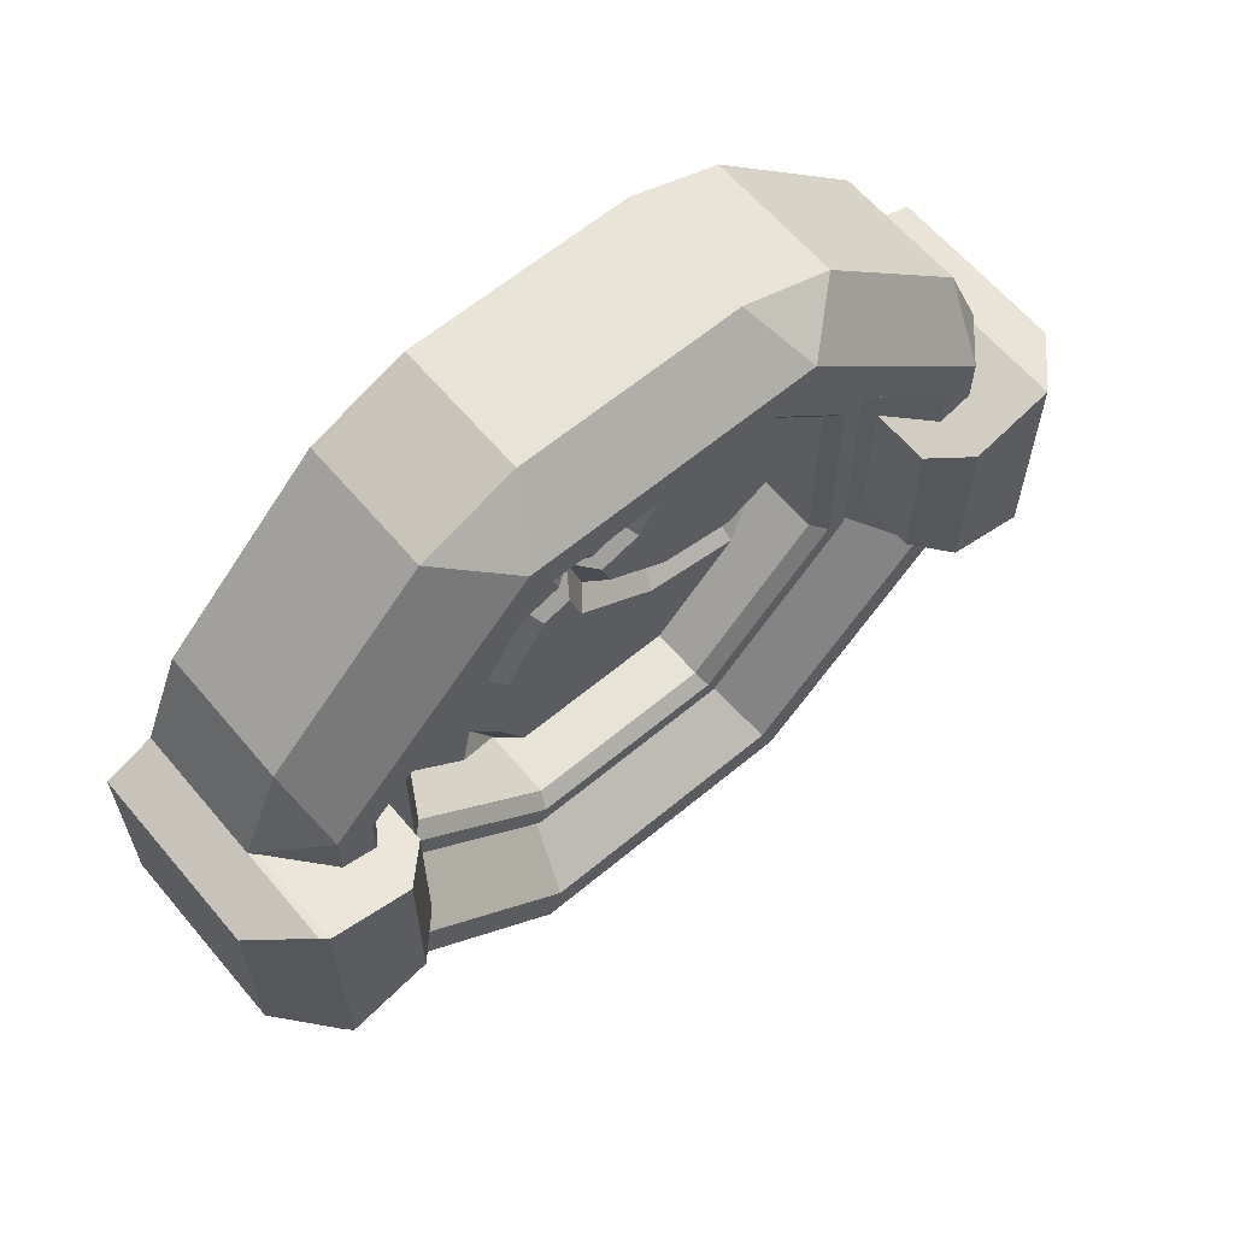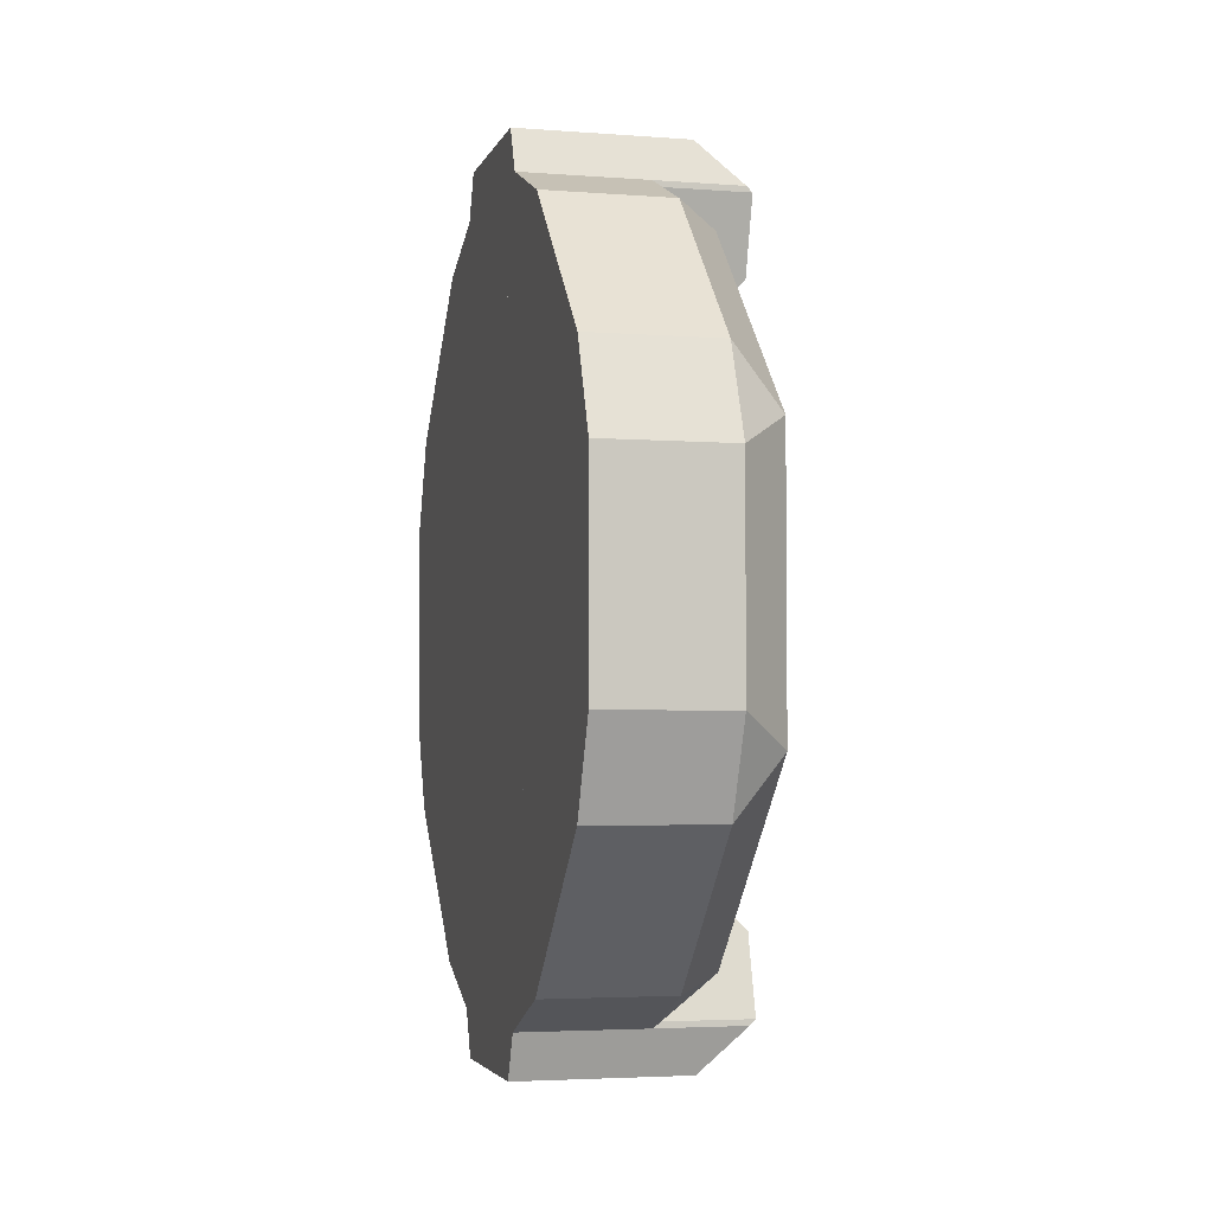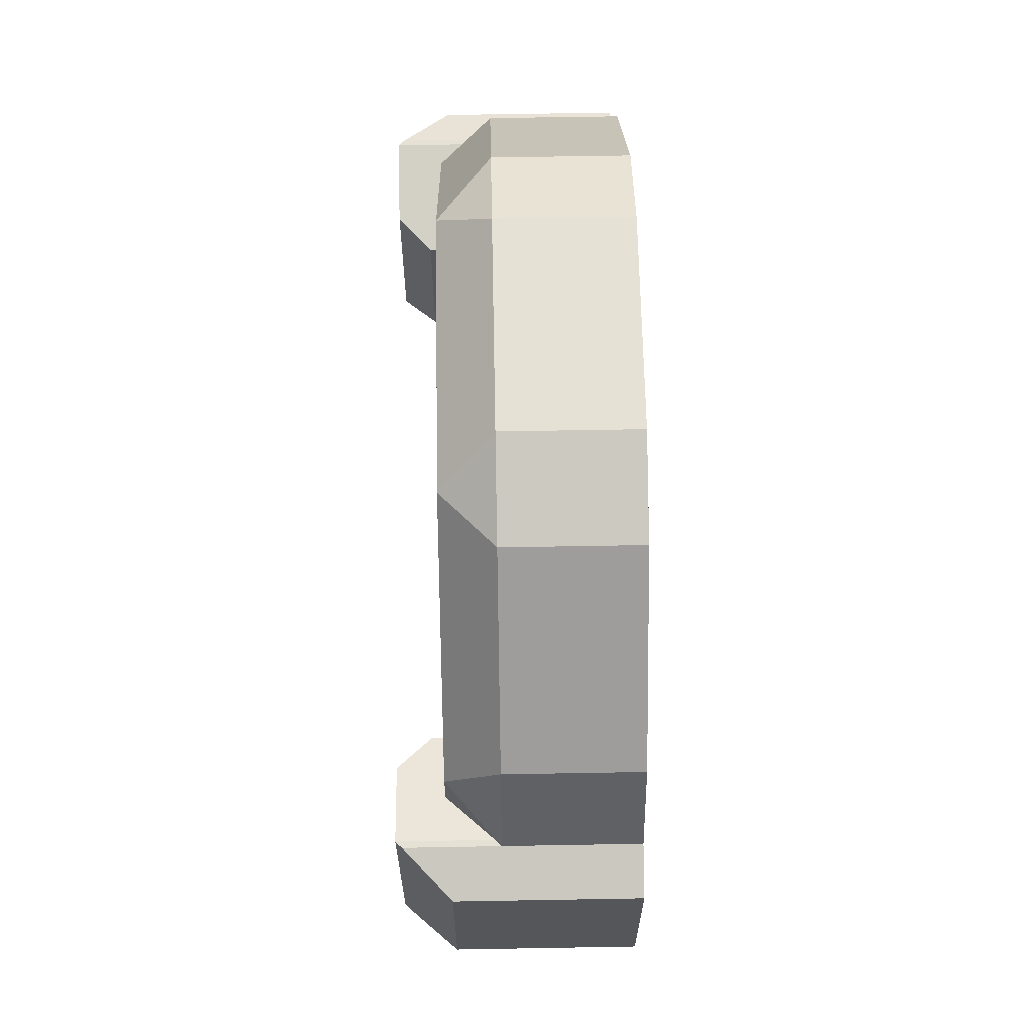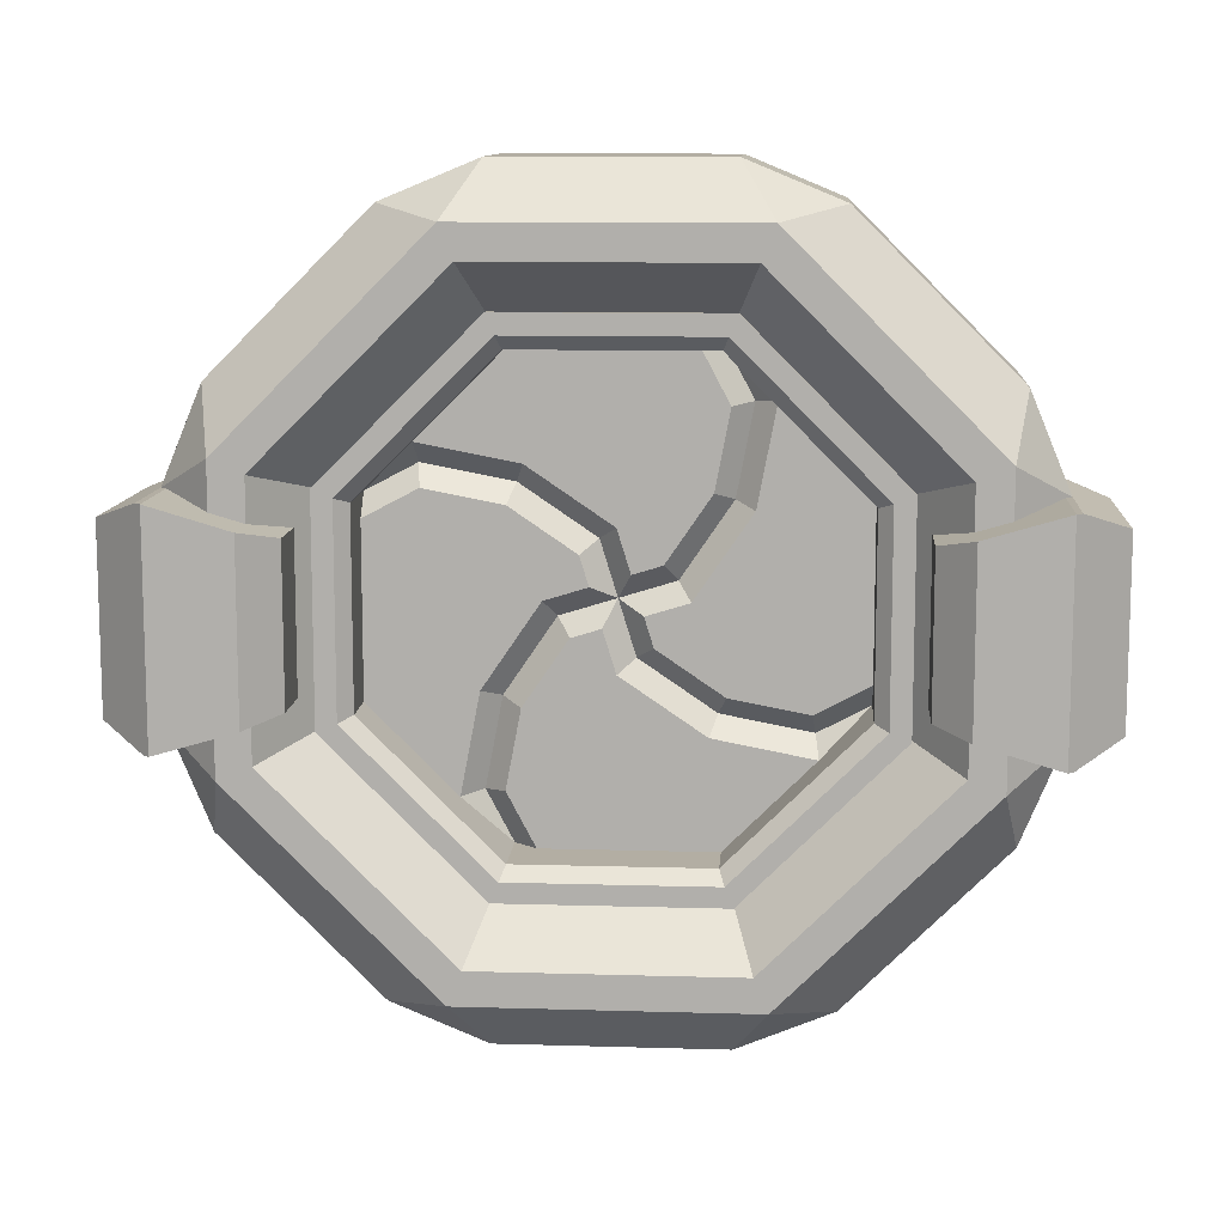
<metadata>
{"format":"obj","ext":"obj","renderer":"f3d","projection":"perspective","resolution":1024,"background":"white","views":[{"elev":62.6,"azim":49.9,"up":"+Z"},{"elev":-3.7,"azim":-14.3,"up":"+Y"},{"elev":64.7,"azim":179.0,"up":"+Z"},{"elev":10.9,"azim":94.2,"up":"+Z"}]}
</metadata>
<code>
o object1
g object1
v -0.485 0.04 0.03469
v -0.485 0.0464 0.06828
v -0.4775 0.05427 0.06947
v -0.4775 0.04707 0.03176
v -0.4775 0.0255 1.541e-05
v -0.4775 0.009377 -0.004957
v -0.4775 0.0128 -0.01605
v -0.4775 0.03762 -0.03292
v -0.4775 0.0671 -0.03854
v -0.4775 0.0875 -0.02776
v -0.4775 0.0875 0.03624
v -0.485 0.03624 0.0875
v -0.5025 0.03624 0.0875
v -0.5025 0.0875 0.03624
v -0.5025 0.0464 0.06828
v -0.5025 0.02078 0.006407
v -0.5025 0 0
v -0.5025 0.006407 -0.02078
v -0.5025 0.03469 -0.04
v -0.5025 0.06828 -0.0464
v -0.5025 0.0875 -0.03624
v -0.5025 0.04 0.03469
v -0.485 0.006407 -0.02078
v -0.485 0.03469 -0.04
v -0.485 0.06828 -0.0464
v -0.485 0.0875 -0.03624
v -0.485 0.02078 0.006407
v -0.485 0 0
f 4 3 2
f 4 2 1
f 5 6 7
f 4 5 8
f 8 9 10
f 4 8 10
f 10 11 4
f 11 3 4
f 5 7 8
f 13 12 3
f 3 11 14
f 3 14 13
f 2 12 15
f 12 13 15
f 18 17 16
f 19 16 22
f 14 22 15
f 15 13 14
f 14 21 22
f 21 19 22
f 21 20 19
f 19 18 16
f 24 23 19
f 23 18 19
f 25 24 20
f 24 19 20
f 26 25 21
f 25 20 21
f 27 1 16
f 1 22 16
f 28 27 17
f 27 16 17
f 23 28 18
f 28 17 18
f 10 26 21
f 21 14 10
f 14 11 10
f 10 9 26
f 9 25 26
f 9 8 24
f 9 24 25
f 8 7 24
f 7 23 24
f 7 6 23
f 6 28 23
f 6 5 27
f 6 27 28
f 5 4 27
f 4 1 27
f 1 2 22
f 2 15 22
f 12 2 3
o object2
g object2
v -0.4148 -0.1477 0.04142
v -0.5025 -0.1477 0.04142
v -0.5025 -0.15 0.04142
v -0.4171 -0.15 0.04142
v -0.4148 -0.1175 0.03258
v -0.4273 -0.105 0.02892
v -0.5025 -0.105 0.02892
v -0.4148 -0.1175 -0.03258
v -0.4273 -0.105 -0.02892
v -0.4148 -0.1477 -0.04142
v -0.5025 -0.1477 -0.04142
v -0.5025 -0.105 -0.02892
v -0.5025 -0.15 -0.04142
v -0.4171 -0.15 -0.04142
v -0.4348 -0.1677 -0.03392
v -0.5025 -0.1677 -0.03392
v -0.5025 -0.1677 0.03392
v -0.4348 -0.1677 0.03392
f 29 30 32
f 30 31 32
f 29 33 34
f 34 35 30
f 34 30 29
f 33 36 34
f 36 37 34
f 37 36 38
f 37 38 39
f 39 40 37
f 42 41 39
f 42 39 38
f 43 44 41
f 43 41 42
f 44 43 45
f 43 46 45
f 36 33 38
f 33 29 38
f 34 37 35
f 37 40 35
f 46 43 42
f 42 38 32
f 38 29 32
f 32 46 42
f 45 46 31
f 46 32 31
f 41 44 45
f 39 41 31
f 30 39 31
f 30 35 39
f 35 40 39
f 41 45 31
o object3
g object3
v -0.4775 0.06947 -0.05427
v -0.485 0.06828 -0.0464
v -0.485 0.0875 -0.03624
v -0.5025 0.0875 -0.03624
v -0.5025 0.03624 -0.0875
v -0.4775 0.03624 -0.0875
v -0.4775 -0.02776 -0.0875
v -0.5025 -0.03624 -0.0875
v -0.485 -0.03624 -0.0875
v -0.5025 -0.0464 -0.06828
v -0.485 -0.0464 -0.06828
v -0.5025 -0.04 -0.03469
v -0.485 -0.04 -0.03469
v -0.4775 -0.03292 -0.03762
v -0.4775 -0.03854 -0.0671
v -0.485 -0.02078 -0.006407
v -0.4775 -0.01605 -0.0128
v -0.485 0 0
v -0.4775 -0.004957 -0.009377
v -0.5025 -0.02078 -0.006407
v -0.5025 0 0
v -0.5025 0.006407 -0.02078
v -0.485 0.006407 -0.02078
v -0.5025 0.03469 -0.04
v -0.485 0.03469 -0.04
v -0.4775 0.03176 -0.04707
v -0.4775 1.541e-05 -0.0255
v -0.5025 0.06828 -0.0464
f 49 48 47
f 50 49 47
f 47 52 51
f 47 51 50
f 53 55 54
f 54 51 53
f 51 52 53
f 55 57 54
f 57 56 54
f 57 59 56
f 59 58 56
f 61 60 59
f 61 59 57
f 60 63 59
f 63 62 59
f 63 65 62
f 65 64 62
f 62 64 66
f 64 67 66
f 64 69 67
f 69 68 67
f 69 71 68
f 71 70 68
f 73 72 69
f 72 71 69
f 71 48 70
f 48 74 70
f 65 73 69
f 65 69 64
f 59 62 58
f 62 66 58
f 53 61 55
f 61 57 55
f 73 65 63
f 72 73 60
f 60 61 53
f 72 60 53
f 53 52 72
f 52 47 72
f 73 63 60
f 66 67 68
f 58 68 70
f 51 70 74
f 74 50 51
f 51 54 70
f 54 58 70
f 54 56 58
f 58 66 68
f 72 47 48
f 72 48 71
f 48 49 74
f 49 50 74
o object4
g object4
v -0.485 0.03624 0.0875
v -0.485 0.0464 0.06828
v -0.4775 0.03854 0.0671
v -0.4775 0.02776 0.0875
v -0.4775 -0.03176 0.04707
v -0.4775 -1.541e-05 0.0255
v -0.4775 0.004957 0.009377
v -0.4775 0.01605 0.0128
v -0.4775 0.03292 0.03762
v -0.4775 -0.03624 0.0875
v -0.4775 -0.06947 0.05427
v -0.485 -0.006407 0.02078
v -0.485 -0.03469 0.04
v -0.5025 -0.006407 0.02078
v -0.5025 -0.03469 0.04
v -0.5025 0 0
v -0.485 0 0
v -0.5025 0.02078 0.006407
v -0.485 0.02078 0.006407
v -0.5025 0.04 0.03469
v -0.485 0.04 0.03469
v -0.5025 0.0464 0.06828
v -0.5025 0.03624 0.0875
v -0.5025 -0.03624 0.0875
v -0.5025 -0.0875 0.03624
v -0.5025 -0.06828 0.0464
v -0.485 -0.0875 0.03624
v -0.485 -0.06828 0.0464
f 78 77 75
f 77 76 75
f 80 81 82
f 79 80 83
f 83 77 78
f 79 83 78
f 78 84 79
f 84 85 79
f 80 82 83
f 80 79 86
f 79 87 86
f 86 87 88
f 87 89 88
f 91 86 90
f 86 88 90
f 93 91 92
f 91 90 92
f 95 93 94
f 93 92 94
f 76 95 96
f 95 94 96
f 92 90 88
f 94 88 89
f 98 89 100
f 100 99 98
f 98 97 89
f 97 94 89
f 97 96 94
f 94 92 88
f 102 101 100
f 101 99 100
f 101 102 85
f 87 102 89
f 102 100 89
f 79 85 102
f 79 102 87
f 99 101 85
f 85 84 98
f 85 98 99
f 83 82 95
f 82 93 95
f 82 81 93
f 81 91 93
f 81 80 86
f 81 86 91
f 78 75 97
f 97 98 78
f 98 84 78
f 75 76 97
f 76 96 97
f 77 83 95
f 77 95 76
o object5
g object5
v -0.5025 0 0
v -0.5025 -0.02078 -0.006407
v -0.485 -0.02078 -0.006407
v -0.485 0 0
v -0.4775 -0.0255 -1.541e-05
v -0.4775 -0.009377 0.004957
v -0.4775 -0.04707 -0.03176
v -0.4775 -0.0128 0.01605
v -0.4775 -0.03762 0.03292
v -0.4775 -0.0671 0.03854
v -0.4775 -0.0875 0.02776
v -0.4775 -0.0875 -0.03624
v -0.4775 -0.05427 -0.06947
v -0.485 -0.04 -0.03469
v -0.485 -0.0464 -0.06828
v -0.5025 -0.04 -0.03469
v -0.5025 -0.0464 -0.06828
v -0.5025 -0.03624 -0.0875
v -0.485 -0.03624 -0.0875
v -0.5025 -0.0875 -0.03624
v -0.5025 -0.0875 0.03624
v -0.485 -0.0875 0.03624
v -0.5025 -0.06828 0.0464
v -0.485 -0.06828 0.0464
v -0.5025 -0.03469 0.04
v -0.485 -0.03469 0.04
v -0.5025 -0.006407 0.02078
v -0.485 -0.006407 0.02078
f 106 105 103
f 105 104 103
f 108 107 105
f 108 105 106
f 107 108 110
f 109 107 111
f 111 112 113
f 109 111 113
f 113 114 109
f 114 115 109
f 107 110 111
f 109 115 117
f 109 117 116
f 116 117 118
f 117 119 118
f 117 121 119
f 121 120 119
f 121 117 115
f 120 121 115
f 115 114 122
f 115 122 120
f 113 124 123
f 123 122 113
f 122 114 113
f 124 126 123
f 126 125 123
f 126 128 125
f 128 127 125
f 128 130 127
f 130 129 127
f 113 112 124
f 112 126 124
f 112 111 128
f 112 128 126
f 111 110 128
f 110 130 128
f 110 108 130
f 108 106 130
f 107 109 105
f 109 116 105
f 130 106 129
f 106 103 129
f 129 103 104
f 127 104 118
f 122 118 119
f 119 120 122
f 122 123 118
f 123 127 118
f 123 125 127
f 127 129 104
f 105 116 104
f 116 118 104
o object6
g object6
v -0.5025 0.1677 -0.03392
v -0.4348 0.1677 -0.03392
v -0.4171 0.15 -0.04142
v -0.5025 0.15 -0.04142
v -0.4348 0.1677 0.03392
v -0.5025 0.1677 0.03392
v -0.5025 0.15 0.04142
v -0.4171 0.15 0.04142
v -0.5025 0.1477 0.04142
v -0.4148 0.1477 0.04142
v -0.4273 0.105 0.02892
v -0.4148 0.1175 0.03258
v -0.5025 0.105 0.02892
v -0.4148 0.1175 -0.03258
v -0.4273 0.105 -0.02892
v -0.5025 0.105 -0.02892
v -0.5025 0.1477 -0.04142
v -0.4148 0.1477 -0.04142
f 131 132 134
f 132 133 134
f 132 131 136
f 132 136 135
f 135 136 137
f 135 137 138
f 139 140 138
f 139 138 137
f 141 142 140
f 141 140 139
f 139 143 141
f 144 142 145
f 142 141 145
f 148 144 145
f 145 146 147
f 145 147 148
f 145 141 143
f 145 143 146
f 148 140 142
f 148 142 144
f 136 131 134
f 137 134 147
f 147 143 139
f 147 146 143
f 137 147 139
f 137 136 134
f 148 147 133
f 147 134 133
f 133 132 135
f 133 138 148
f 138 140 148
f 133 135 138
o object7
g object7
v -0.5025 -0.1 -0.04142
v -0.5025 -0.1 0.04142
v -0.4558 -0.1 0.04142
v -0.4558 -0.1 -0.04142
v -0.5025 -0 -0.1
v -0.5025 0.04142 -0.1
v -0.5025 0.1 -0.04142
v -0.5025 0.1 0.04142
v -0.5025 0.04142 0.1
v -0.5025 0 0.1
v -0.5025 0 0.15
v -0.5025 0.04142 0.15
v -0.5025 0.07678 0.1354
v -0.5025 0.1354 0.07678
v -0.5025 0.15 0.04142
v -0.5025 0.15 -0.04142
v -0.5025 0.1354 -0.07678
v -0.5025 0.07678 -0.1354
v -0.5025 0.04142 -0.15
v -0.5025 -0 -0.15
v -0.5025 -0.04142 0.1
v -0.5025 -0.04142 -0.1
v -0.5025 -0.04142 -0.15
v -0.5025 -0.07678 -0.1354
v -0.5025 -0.1354 -0.07678
v -0.5025 -0.15 -0.04142
v -0.5025 -0.15 0.04142
v -0.5025 -0.1354 0.07678
v -0.5025 -0.07678 0.1354
v -0.5025 -0.04142 0.15
v -0.4558 0.04142 0.1
v -0.4558 -0.04142 0.1
v -0.4325 -0.04867 0.1175
v -0.4325 0.04867 0.1175
v -0.4325 0 0.1175
v -0.4325 -0.1175 0.04867
v -0.4325 -0 -0.1175
v -0.4325 0.04867 -0.1175
v -0.4325 0.1175 -0.04867
v -0.4325 0.1175 0.04867
v -0.4325 0 0.13
v -0.4325 0.05385 0.13
v -0.4325 0.13 0.05385
v -0.4325 0.13 -0.05385
v -0.4325 0.05385 -0.13
v -0.4325 -0 -0.13
v -0.4325 -0.1175 -0.04867
v -0.4325 -0.04867 -0.1175
v -0.4325 -0.05385 -0.13
v -0.4325 -0.13 -0.05385
v -0.4325 -0.13 0.05385
v -0.4325 -0.05385 0.13
v -0.4558 0.04142 -0.1
v -0.4558 0.1 -0.04142
v -0.4558 0.1 0.04142
v -0.4558 -0.04142 -0.1
v -0.4525 -0.1354 0.07678
v -0.4525 -0.07678 0.1354
v -0.4525 -0.04142 0.15
v -0.4525 -0.15 0.04142
v -0.4525 0.04142 0.15
v -0.4525 0.07678 0.1354
v -0.4525 0.1354 0.07678
v -0.4525 0.15 0.04142
v -0.4525 0.15 -0.04142
v -0.4525 0.1354 -0.07678
v -0.4525 0.07678 -0.1354
v -0.4525 0.04142 -0.15
v -0.4525 -0.04142 -0.15
v -0.4525 -0.07678 -0.1354
v -0.4525 -0.1354 -0.07678
v -0.4525 -0.15 -0.04142
f 149 150 152
f 150 151 152
f 167 168 153
f 170 168 171
f 149 170 172
f 150 149 174
f 169 150 176
f 169 176 177
f 177 178 169
f 178 159 169
f 158 159 160
f 157 160 161
f 157 161 162
f 162 163 156
f 164 155 156
f 165 166 155
f 166 154 155
f 164 165 155
f 163 164 156
f 162 156 157
f 157 158 160
f 159 158 169
f 150 175 176
f 150 174 175
f 149 173 174
f 149 172 173
f 170 171 172
f 170 153 168
f 166 167 154
f 167 153 154
f 180 169 158
f 158 157 179
f 179 180 158
f 179 182 183
f 183 181 180
f 180 179 183
f 151 180 181
f 151 181 184
f 186 185 194
f 197 194 196
f 198 197 195
f 195 184 199
f 184 200 199
f 181 189 200
f 190 189 182
f 191 190 188
f 192 191 187
f 193 192 187
f 191 188 187
f 190 182 188
f 189 183 182
f 181 183 189
f 184 181 200
f 195 199 198
f 197 196 195
f 194 185 196
f 187 186 193
f 186 194 193
f 202 201 187
f 201 186 187
f 203 202 188
f 202 187 188
f 204 152 195
f 204 195 196
f 185 186 201
f 201 204 185
f 204 196 185
f 200 206 199
f 206 205 199
f 200 207 206
f 199 205 208
f 189 190 209
f 209 207 189
f 207 200 189
f 190 210 209
f 191 211 190
f 211 210 190
f 191 212 211
f 212 191 192
f 212 192 213
f 192 214 213
f 193 215 192
f 215 214 192
f 193 216 215
f 216 193 194
f 194 197 217
f 217 216 194
f 197 218 217
f 198 219 197
f 219 218 197
f 198 220 219
f 199 208 198
f 208 220 198
f 179 203 182
f 203 188 182
f 157 156 203
f 157 203 179
f 156 155 202
f 156 202 203
f 155 154 201
f 155 201 202
f 153 170 204
f 204 201 153
f 201 154 153
f 176 175 208
f 176 208 205
f 220 208 174
f 208 175 174
f 174 173 219
f 174 219 220
f 218 219 172
f 219 173 172
f 172 171 217
f 172 217 218
f 168 167 216
f 216 217 168
f 217 171 168
f 167 166 215
f 167 215 216
f 214 215 165
f 215 166 165
f 165 164 213
f 165 213 214
f 212 213 163
f 213 164 163
f 163 162 211
f 163 211 212
f 210 211 161
f 211 162 161
f 161 160 209
f 161 209 210
f 209 160 159
f 159 178 207
f 207 209 159
f 178 177 206
f 178 206 207
f 205 206 176
f 206 177 176
f 170 149 204
f 149 152 204
f 152 151 184
f 152 184 195
f 150 169 151
f 169 180 151
o object8
g object8
v -0.4525 0.03831 0.0925
v -0.4525 -0.03831 0.0925
v -0.4575 -0.03624 0.0875
v -0.4575 0.03624 0.0875
v -0.4525 0.0925 -0
v -0.4525 0.0925 0.03831
v -0.4525 -0.0925 0.03831
v -0.4525 -0.0925 -0
v -0.4525 -0.1 -0
v -0.4525 -0.1 0.04142
v -0.4525 -0.04142 0.1
v -0.4525 0.04142 0.1
v -0.4525 0.1 0.04142
v -0.4525 0.1 -0
v -0.4525 -0.0925 -0.03831
v -0.4525 -0.03831 -0.0925
v -0.4525 0.03831 -0.0925
v -0.4525 0.0925 -0.03831
v -0.4525 0.1 -0.04142
v -0.4525 0.04142 -0.1
v -0.4525 -0.04142 -0.1
v -0.4525 -0.1 -0.04142
v -0.4575 0.03624 -0.0875
v -0.4575 -0.03624 -0.0875
v -0.5025 -0.03624 -0.0875
v -0.5025 0.03624 -0.0875
v -0.5025 -0.0875 -0.03624
v -0.4575 -0.0875 -0.03624
v -0.5025 -0.0875 0.03624
v -0.4575 -0.0875 0.03624
v -0.5025 -0.0875 -0
v -0.5025 -0.03624 0.0875
v -0.5025 0.0875 -0.03624
v -0.5025 0.0875 -0
v -0.5025 0.1 -0
v -0.5025 0.1 -0.04142
v -0.5025 0.04142 -0.1
v -0.5025 -0.04142 -0.1
v -0.5025 -0.1 -0.04142
v -0.5025 -0.1 -0
v -0.5025 0.0875 0.03624
v -0.5025 0.03624 0.0875
v -0.5025 -0.1 0.04142
v -0.5025 -0.04142 0.1
v -0.5025 0.04142 0.1
v -0.5025 0.1 0.04142
v -0.4575 0.0875 0.03624
v -0.4575 0.0875 -0.03624
f 221 222 224
f 222 223 224
f 229 228 227
f 230 227 222
f 231 222 221
f 221 233 232
f 226 234 233
f 239 234 238
f 240 239 237
f 237 236 241
f 236 242 241
f 236 235 242
f 241 240 237
f 239 238 237
f 234 225 238
f 226 225 234
f 221 226 233
f 232 231 221
f 231 230 222
f 235 229 242
f 235 228 229
f 230 229 227
f 236 237 243
f 236 243 244
f 244 243 245
f 243 246 245
f 248 244 245
f 248 245 247
f 251 249 250
f 250 248 251
f 248 247 251
f 223 250 249
f 223 249 252
f 260 251 247
f 259 247 245
f 258 245 246
f 246 256 257
f 253 255 256
f 266 255 261
f 262 265 266
f 262 264 265
f 252 263 264
f 252 249 263
f 262 252 264
f 266 261 262
f 255 254 261
f 253 254 255
f 246 253 256
f 246 257 258
f 258 259 245
f 249 260 263
f 249 251 260
f 259 260 247
f 267 224 261
f 224 262 261
f 267 261 254
f 254 253 268
f 268 267 254
f 243 268 246
f 268 253 246
f 237 238 268
f 237 268 243
f 225 226 267
f 225 267 268
f 268 238 225
f 250 227 228
f 228 235 248
f 228 248 250
f 235 236 248
f 236 244 248
f 256 239 240
f 256 240 257
f 257 240 241
f 257 241 258
f 258 241 242
f 258 242 259
f 229 230 263
f 259 242 229
f 229 260 259
f 229 263 260
f 263 230 231
f 263 231 264
f 264 231 232
f 264 232 265
f 265 232 233
f 265 233 266
f 266 233 234
f 234 256 255
f 234 239 256
f 255 266 234
f 226 221 267
f 221 224 267
f 252 262 223
f 262 224 223
f 222 227 250
f 222 250 223

</code>
